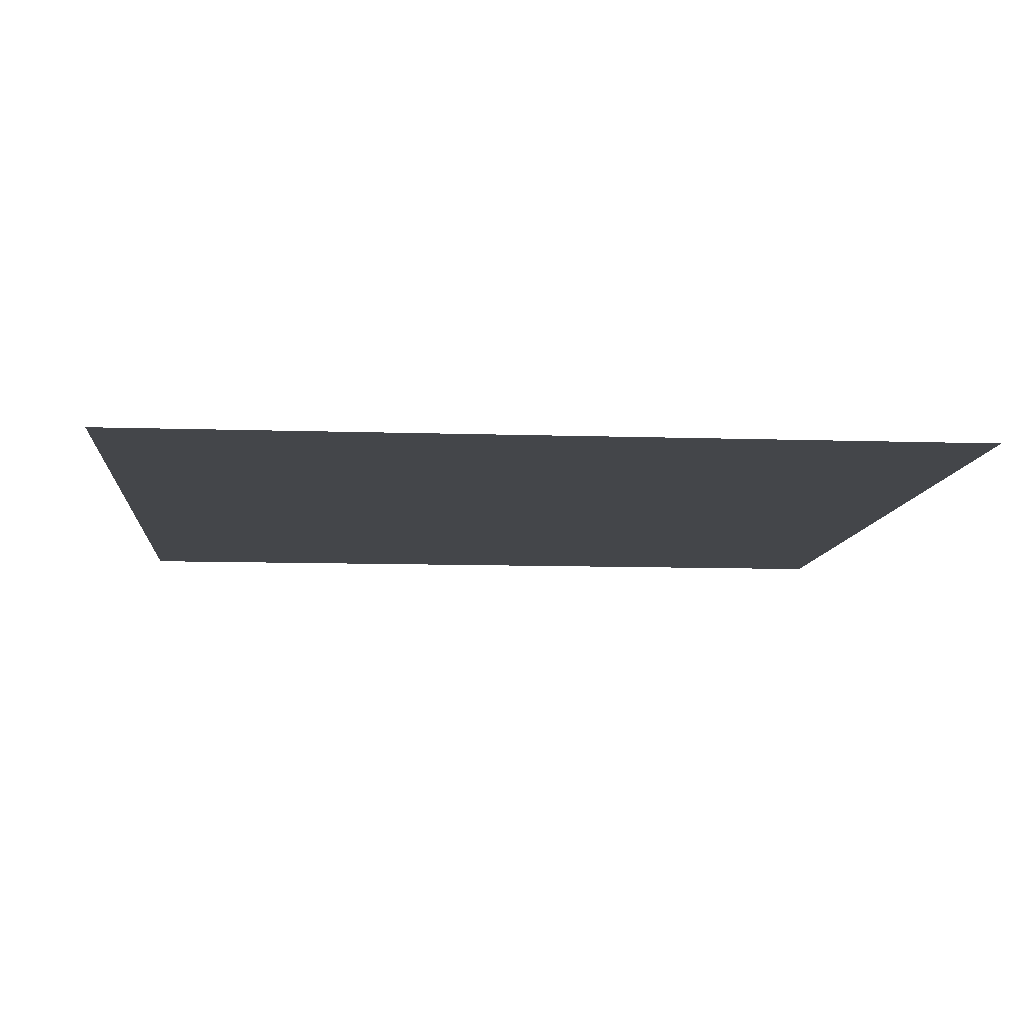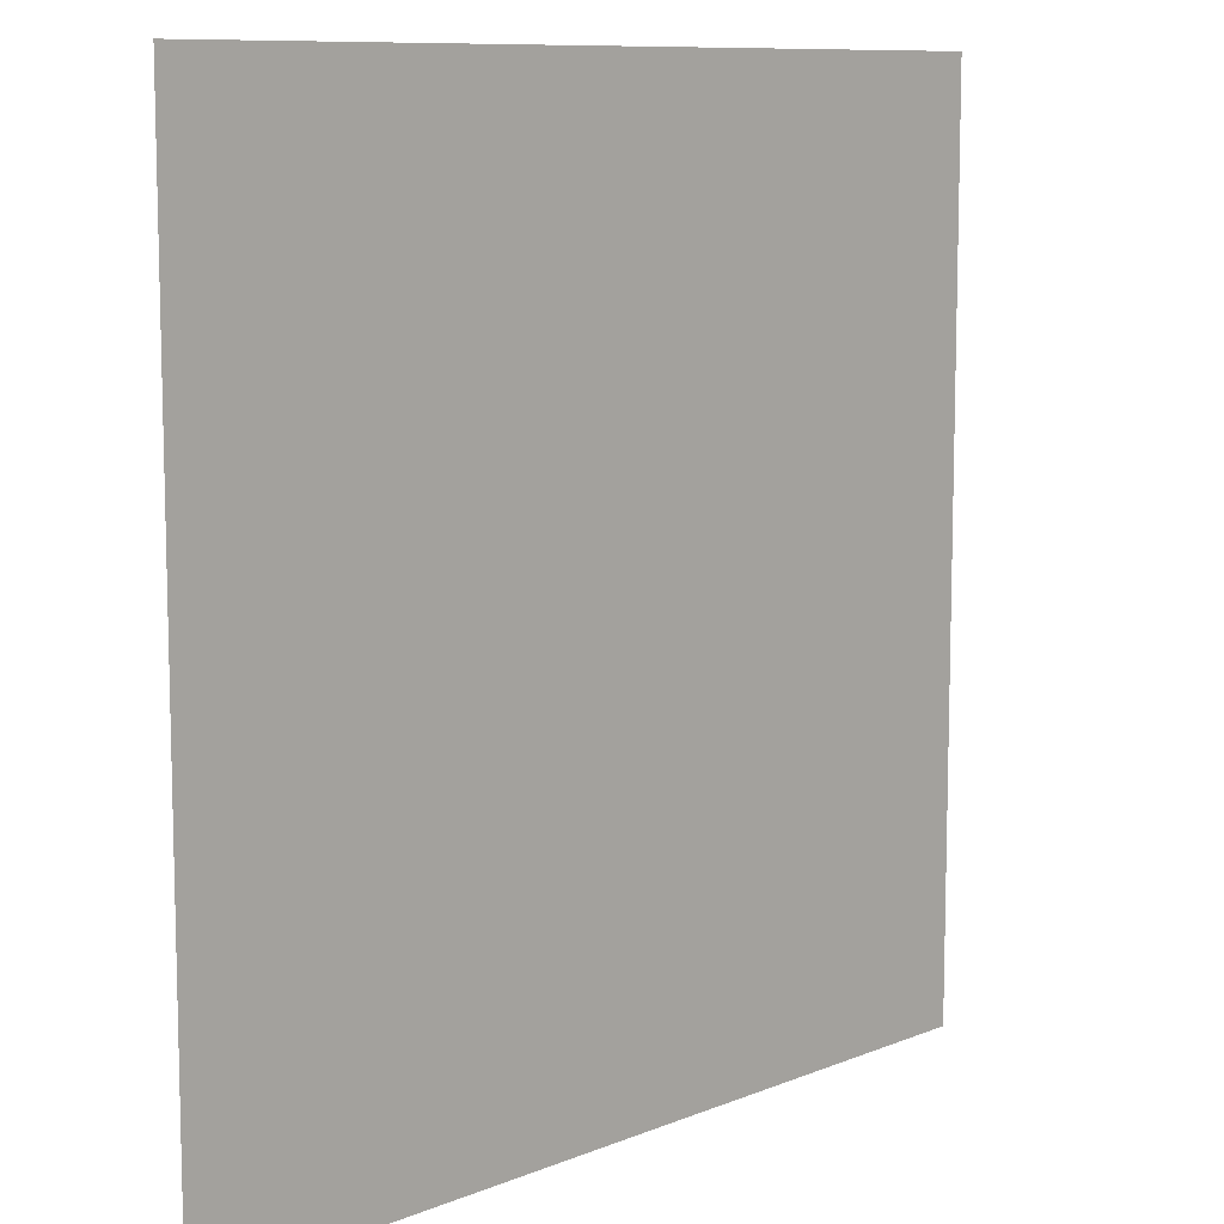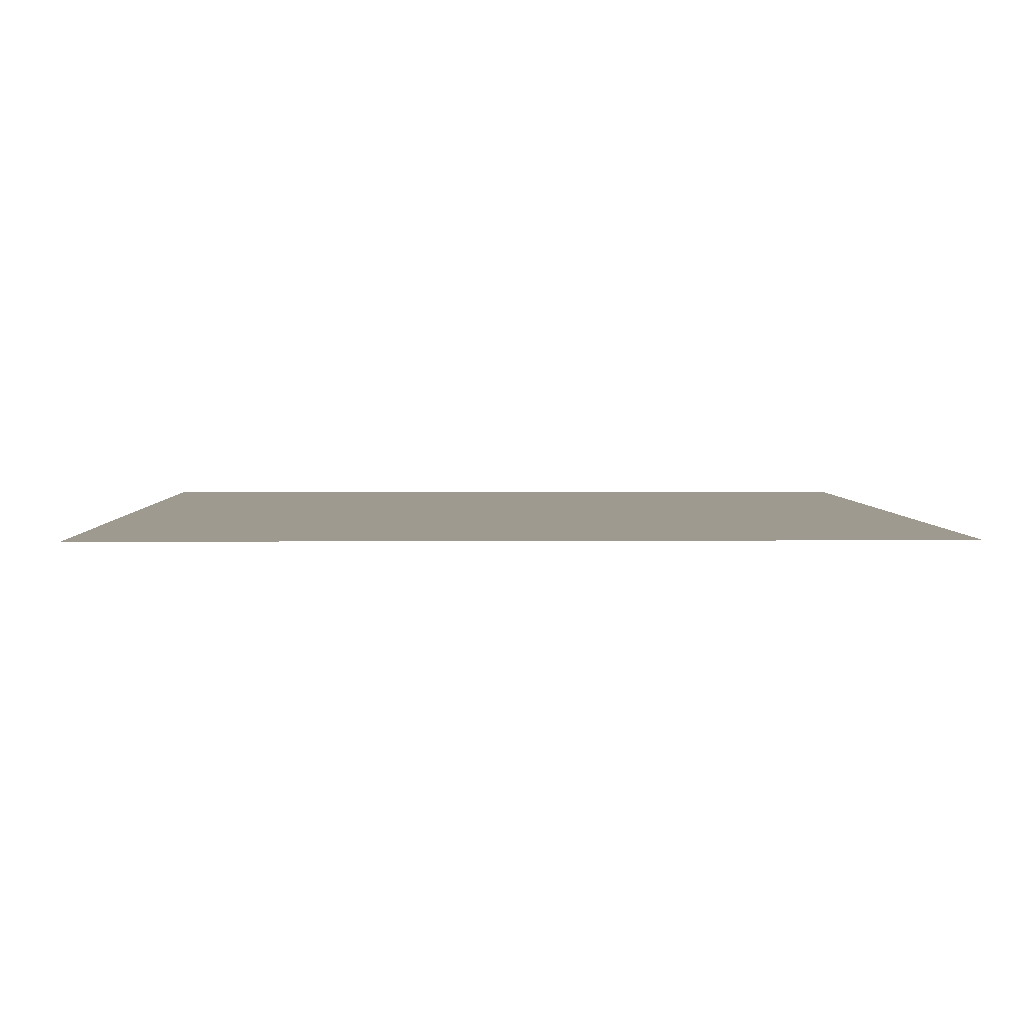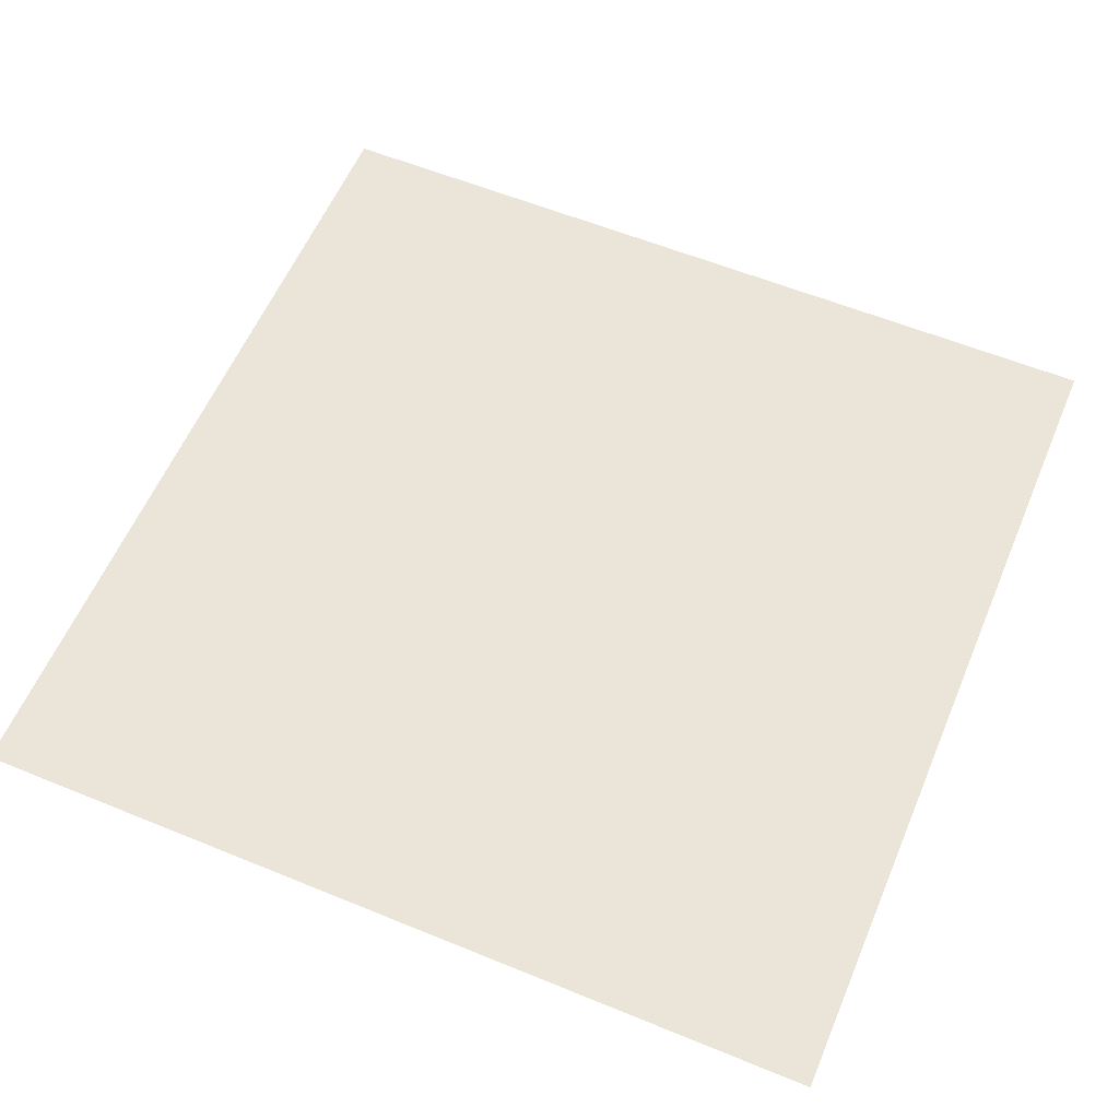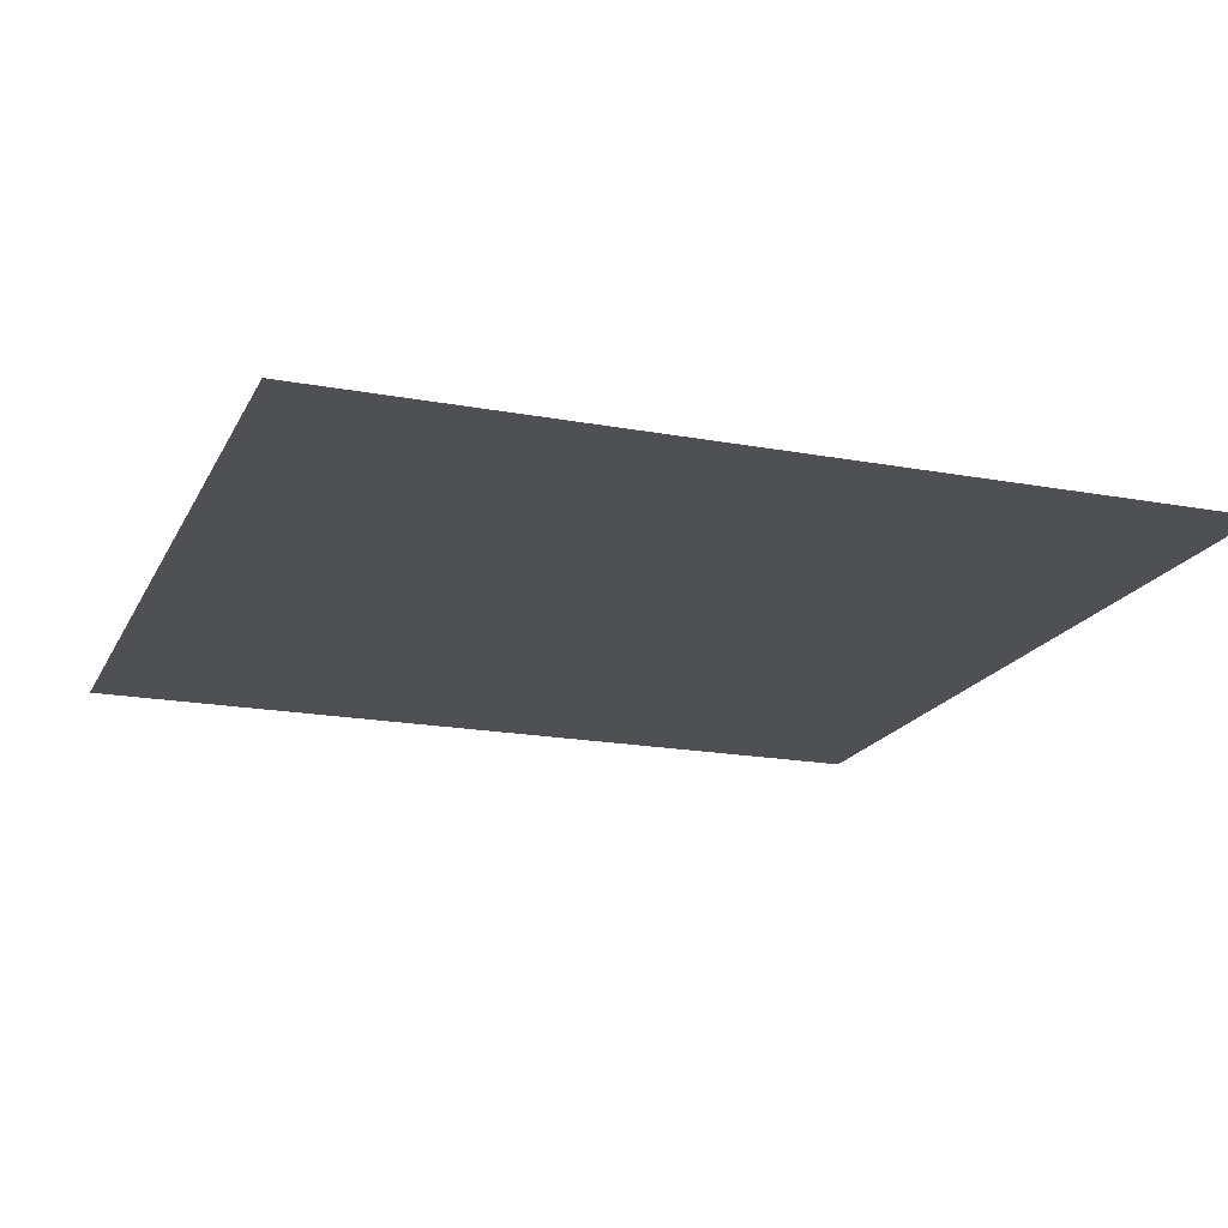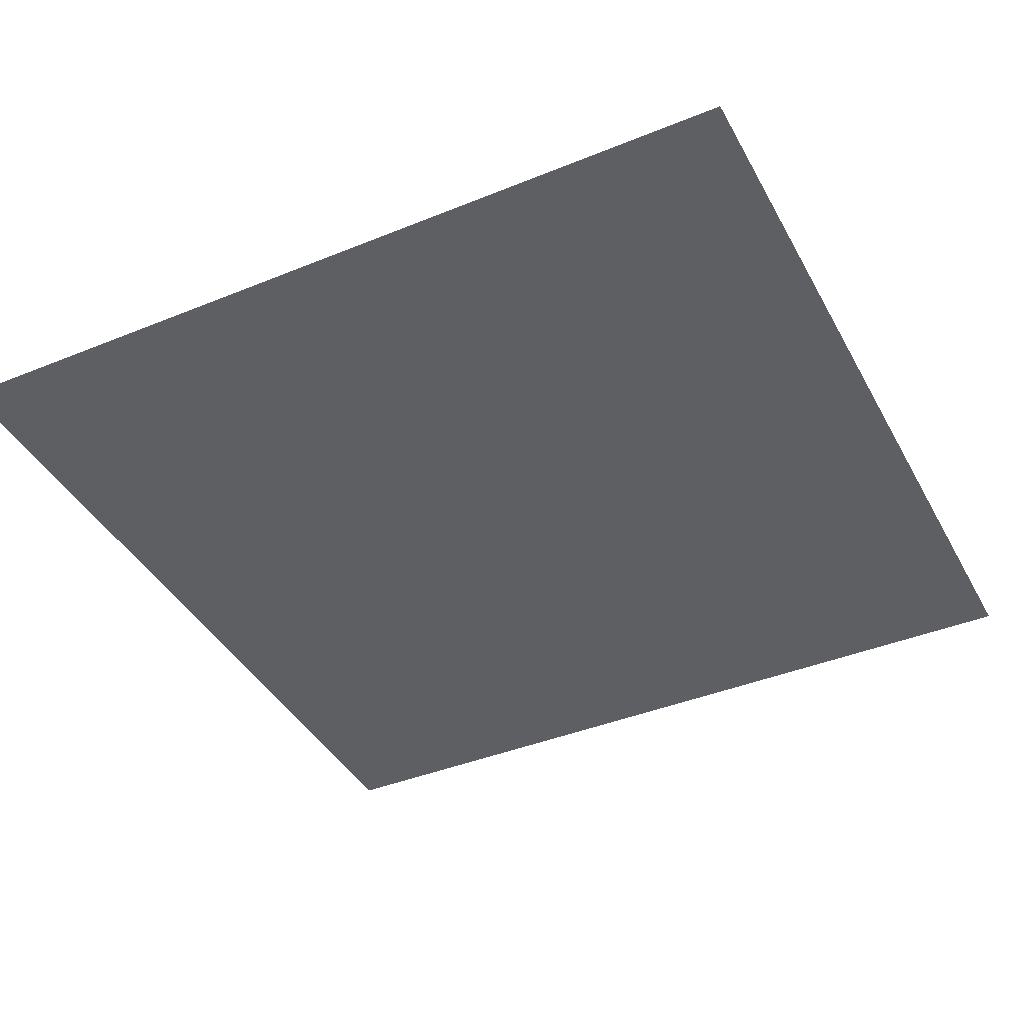
<metadata>
{"format":"obj","ext":"obj","renderer":"f3d","projection":"perspective","resolution":1024,"background":"white","views":[{"elev":-9.6,"azim":-95.0,"up":"+Z"},{"elev":9.7,"azim":-46.3,"up":"+Y"},{"elev":3.6,"azim":88.5,"up":"+Z"},{"elev":58.7,"azim":-157.1,"up":"+Z"},{"elev":-18.5,"azim":70.3,"up":"+Z"},{"elev":-40.7,"azim":-63.5,"up":"+Z"}]}
</metadata>
<code>
v -2.25 4.504 0 1 1 1 #0.502
v 2.25 0.004395 0 1 1 1 #0.502
v -2.25 0.004395 0 1 1 1 #0.502
v 2.25 0.004395 0 1 1 1 #0.502
v -2.25 4.504 0 1 1 1 #0.502
v 2.25 4.504 0 1 1 1 #0.502
v -2.25 0.004395 0 1 1 1 #0.502
v 2.25 4.504 0 1 1 1 #0.502
v -2.25 4.504 0 1 1 1 #0.502
v 2.25 4.504 0 1 1 1 #0.502
v -2.25 0.004395 0 1 1 1 #0.502
v 2.25 0.004395 0 1 1 1 #0.502
f 1 2 3
f 4 5 6
f 7 8 9
f 10 11 12

</code>
